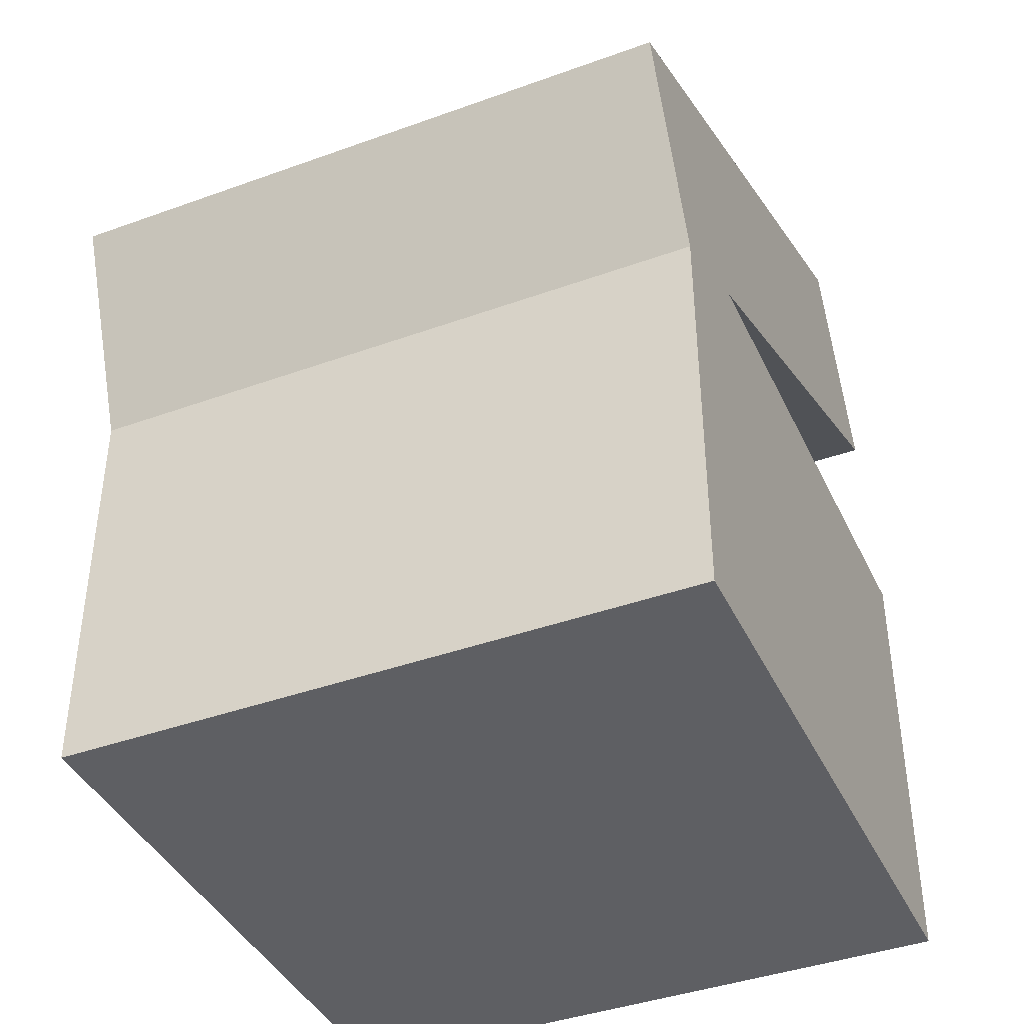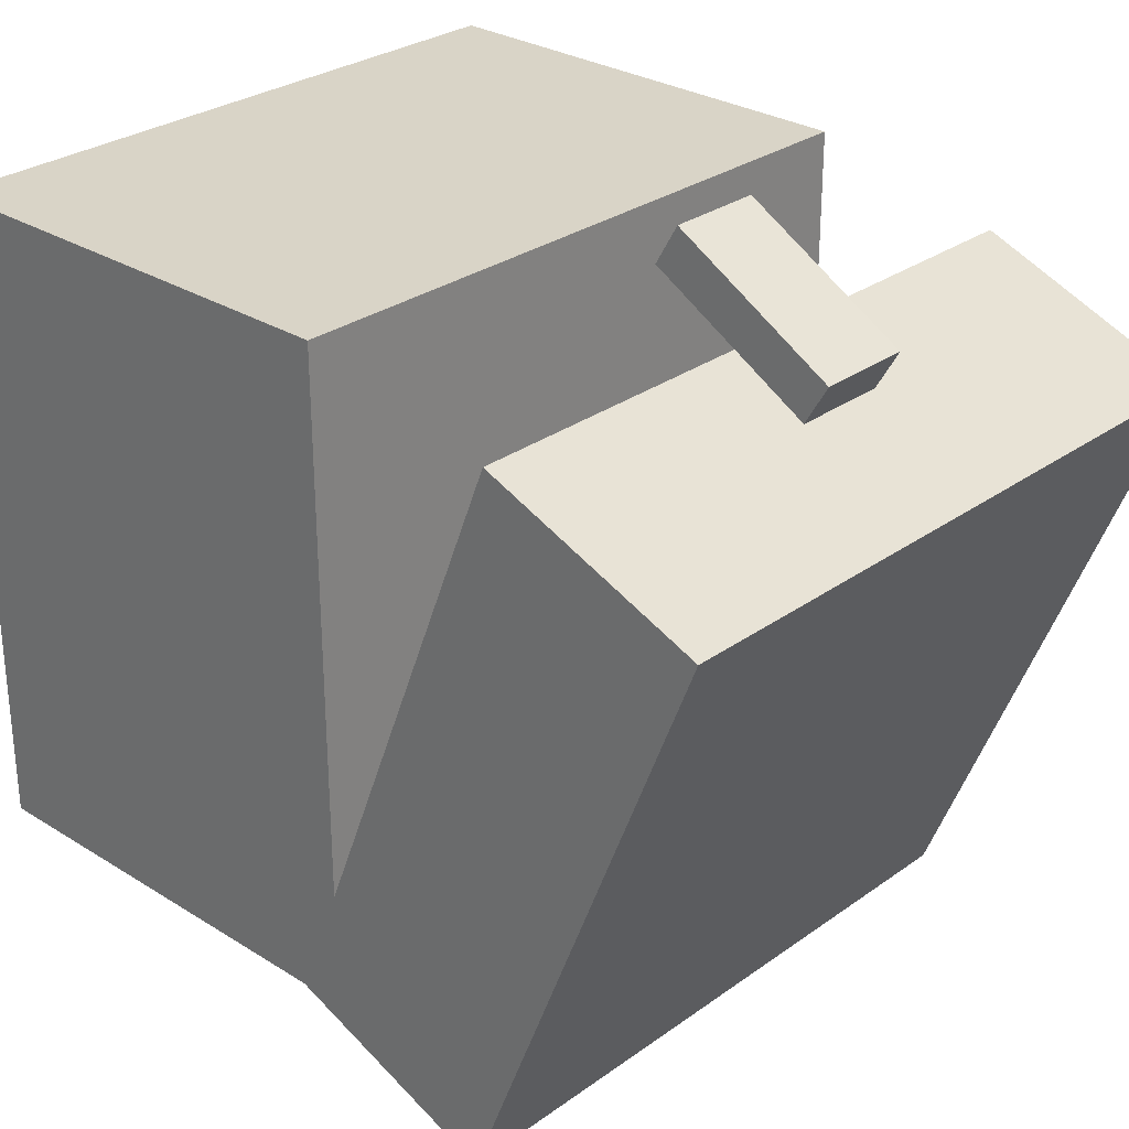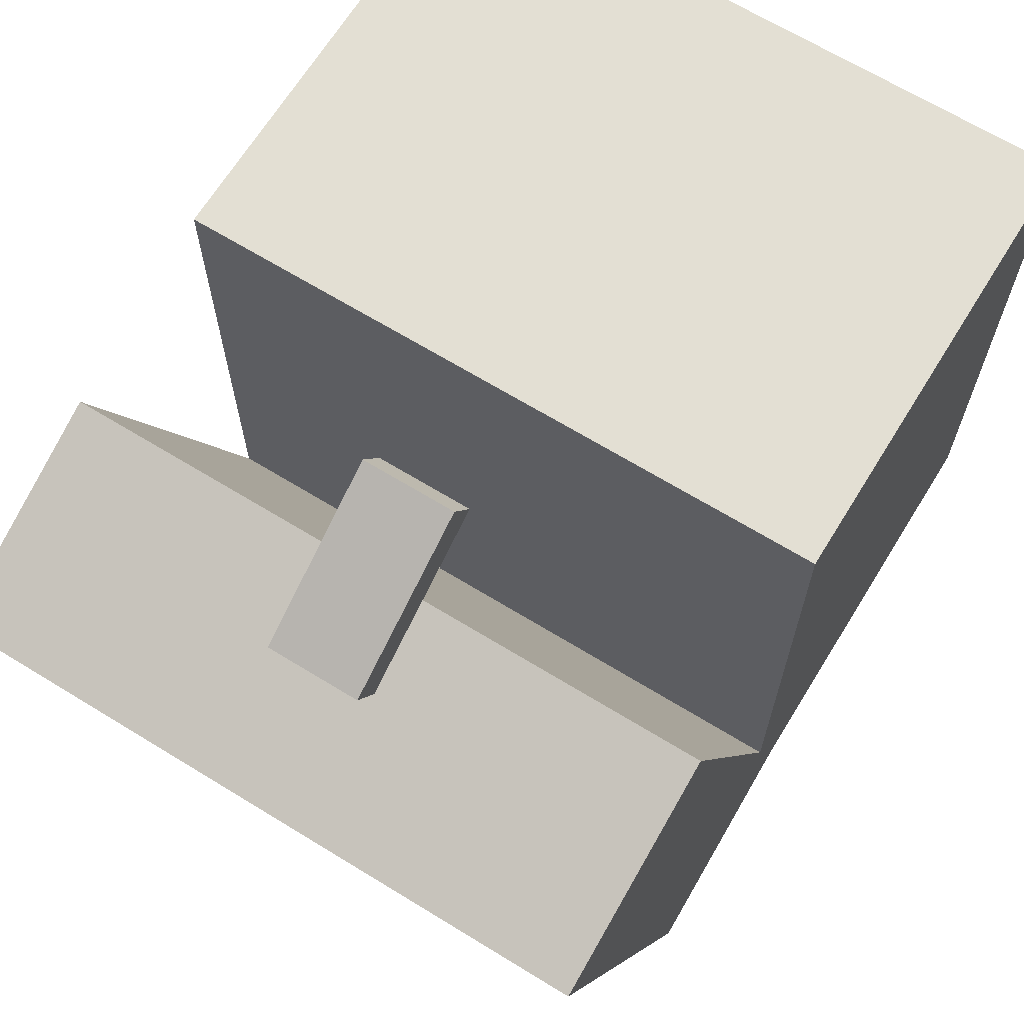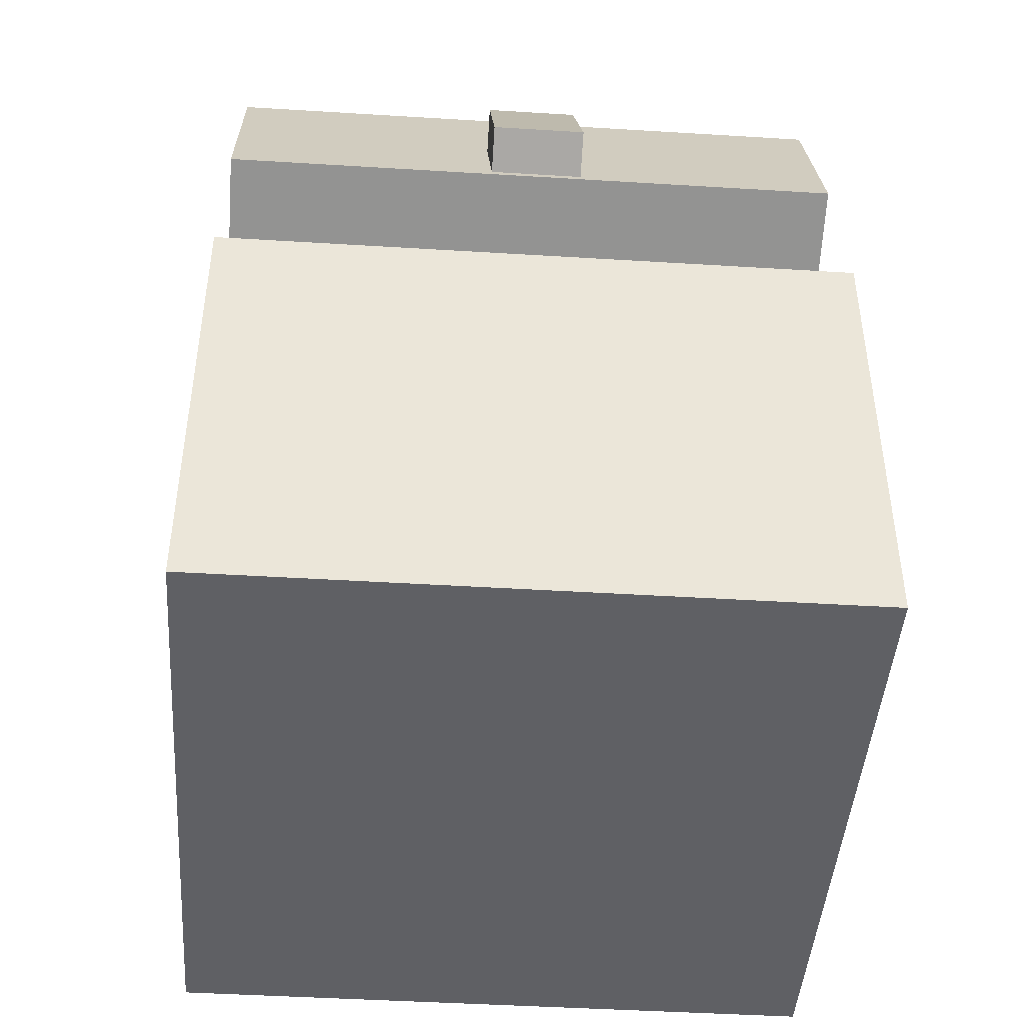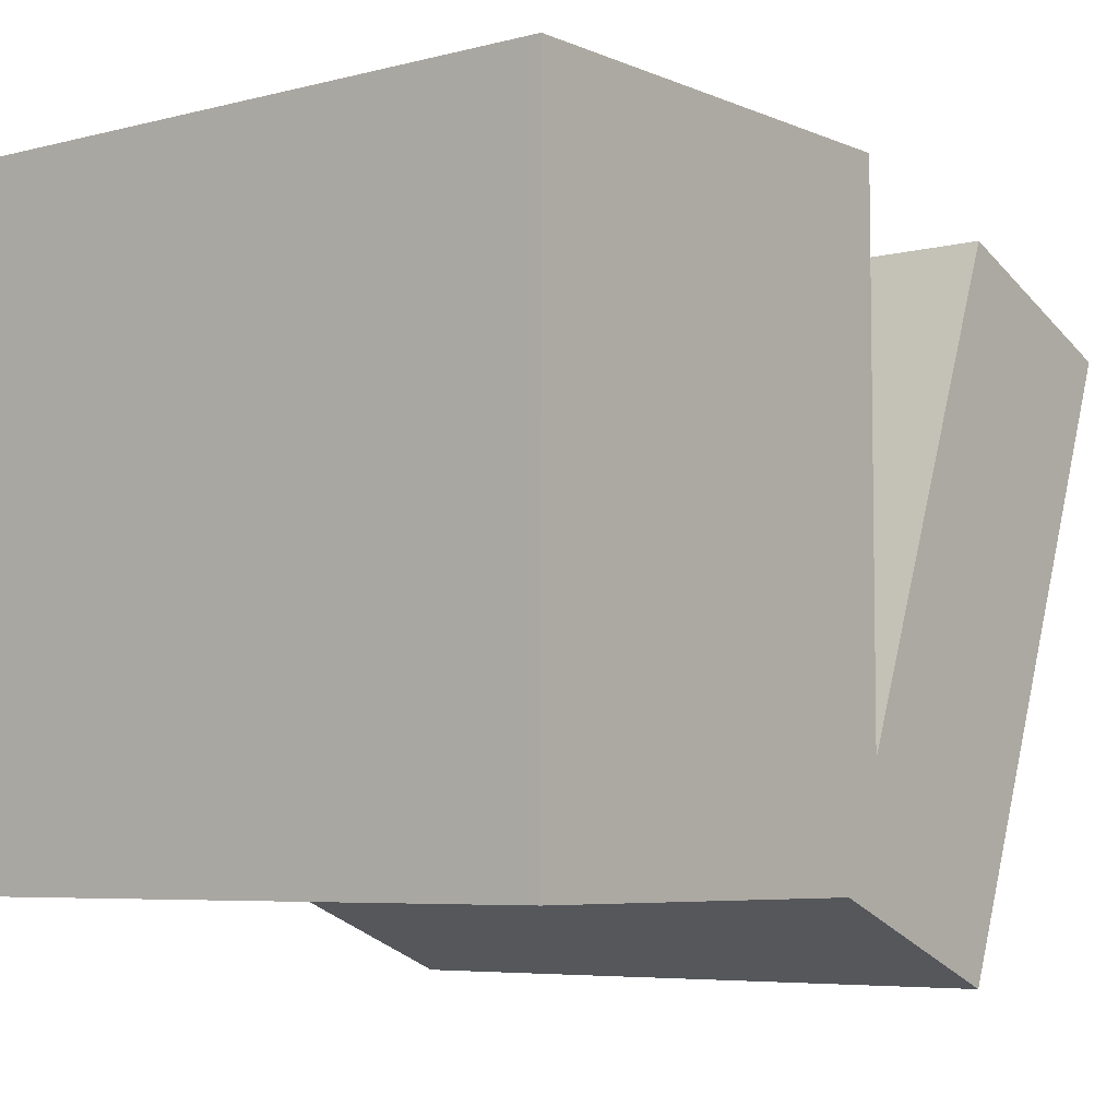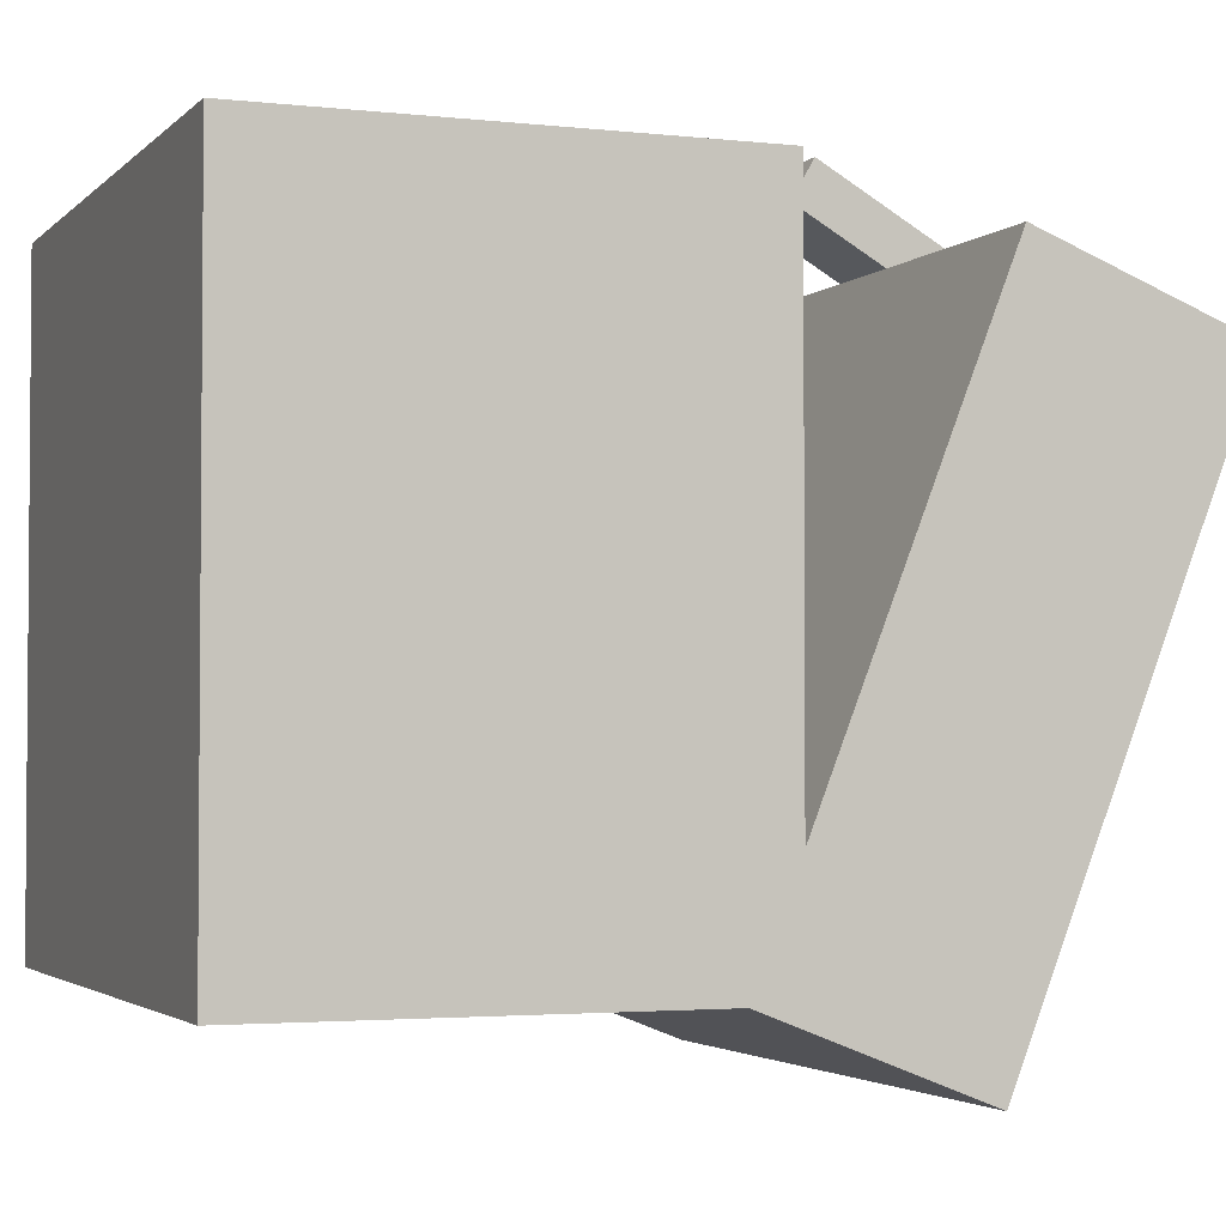
<metadata>
{"format":"obj","ext":"obj","renderer":"f3d","projection":"perspective","resolution":1024,"background":"white","views":[{"elev":-40.9,"azim":-156.2,"up":"+Y"},{"elev":28.7,"azim":133.1,"up":"+Z"},{"elev":66.9,"azim":-148.4,"up":"+Z"},{"elev":-45.0,"azim":-4.1,"up":"+Y"},{"elev":-5.9,"azim":38.1,"up":"+Z"},{"elev":-2.8,"azim":68.7,"up":"+Z"}]}
</metadata>
<code>
o top
v -0.4375 0.8833 0.3766
v -0.4375 0.5625 -0.4375
v -0.4375 1.174 0.262
v -0.4375 0.8532 -0.5521
v 0.4375 0.5625 -0.4375
v 0.4375 0.8833 0.3766
v 0.4375 0.8532 -0.5521
v 0.4375 1.174 0.262
f 1 3 2
f 3 4 2
f 5 7 6
f 7 8 6
f 5 6 2
f 6 1 2
f 8 7 3
f 7 4 3
f 6 8 1
f 8 3 1
f 2 4 5
f 4 7 5
o handle
v -0.0625 0.8141 0.5096
v -0.0625 0.7829 0.4555
v -0.0625 1.031 0.3849
v -0.0625 0.9996 0.3307
v 0.0625 0.7829 0.4555
v 0.0625 0.8141 0.5096
v 0.0625 0.9996 0.3307
v 0.0625 1.031 0.3849
f 9 11 10
f 11 12 10
f 13 15 14
f 15 16 14
f 13 14 10
f 14 9 10
f 16 15 11
f 15 12 11
f 14 16 9
f 16 11 9
f 10 12 13
f 12 15 13
o bottom
v -0.4375 -5.551e-17 0.4375
v -0.4375 -5.551e-17 -0.4375
v -0.4375 0.625 0.4375
v -0.4375 0.625 -0.4375
v 0.4375 5.551e-17 -0.4375
v 0.4375 5.551e-17 0.4375
v 0.4375 0.625 -0.4375
v 0.4375 0.625 0.4375
f 17 19 18
f 19 20 18
f 21 23 22
f 23 24 22
f 21 22 18
f 22 17 18
f 24 23 19
f 23 20 19
f 22 24 17
f 24 19 17
f 18 20 21
f 20 23 21

</code>
